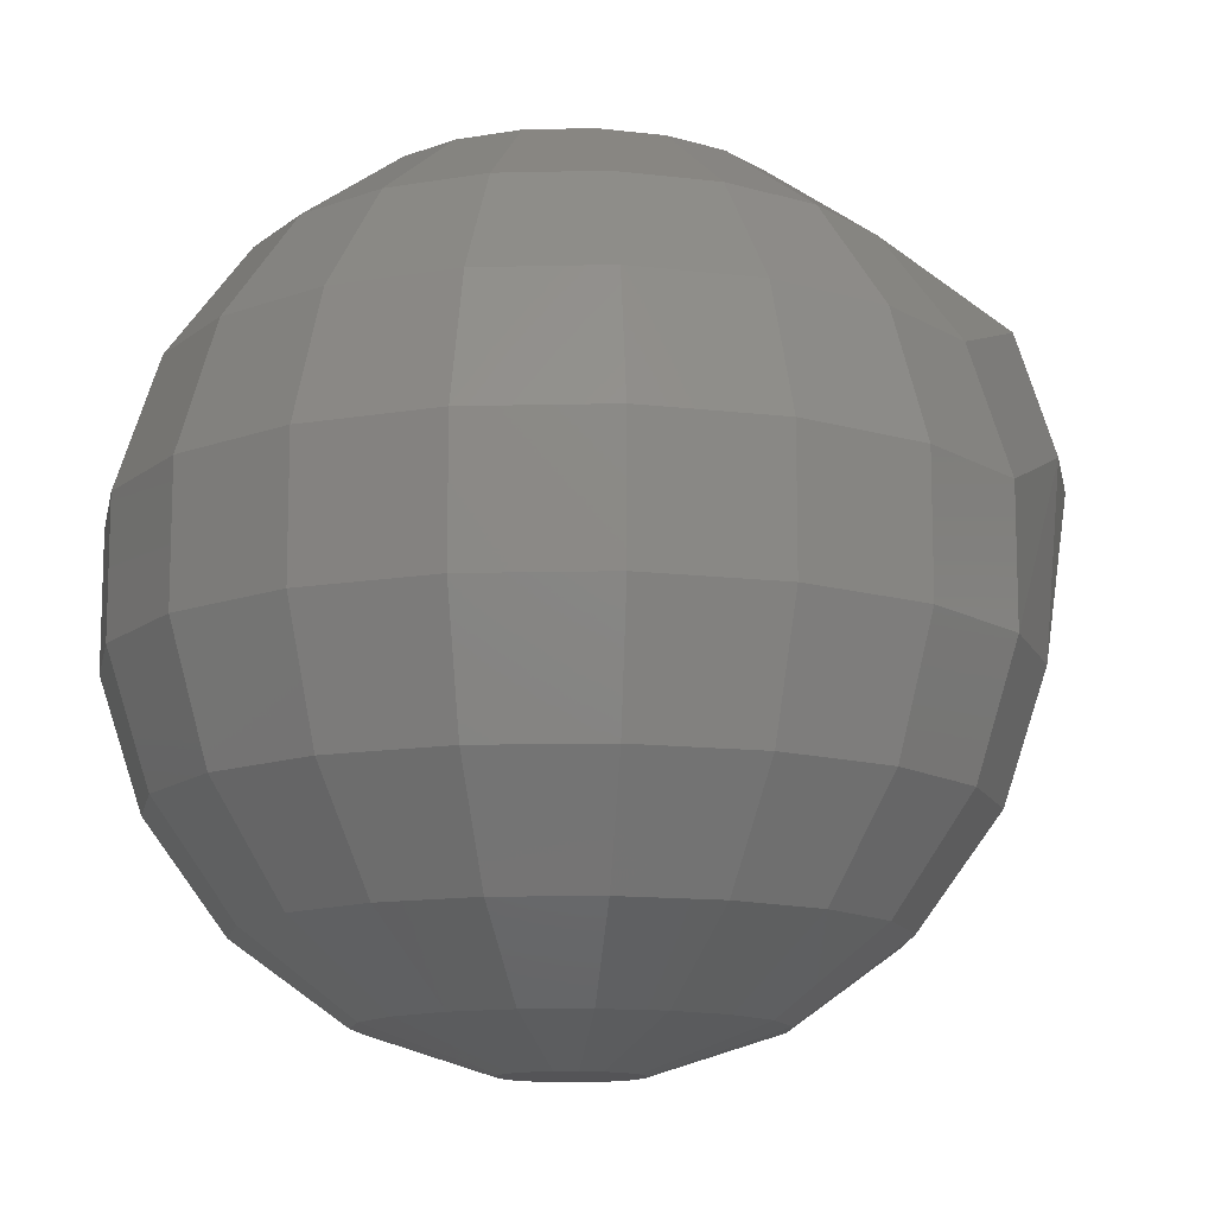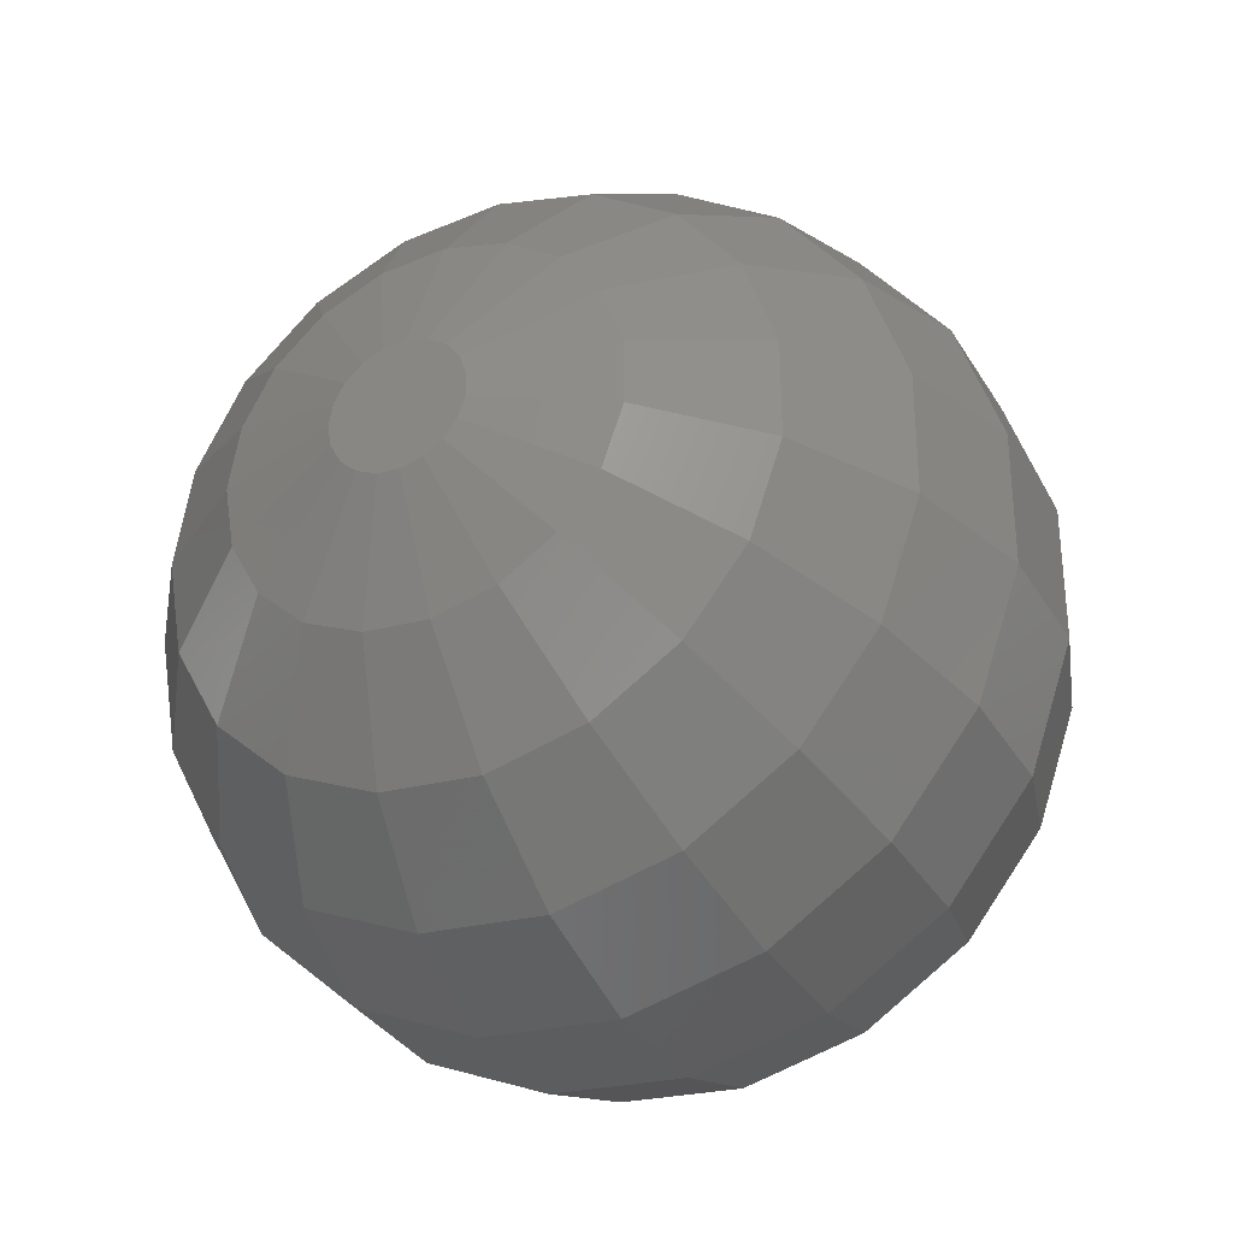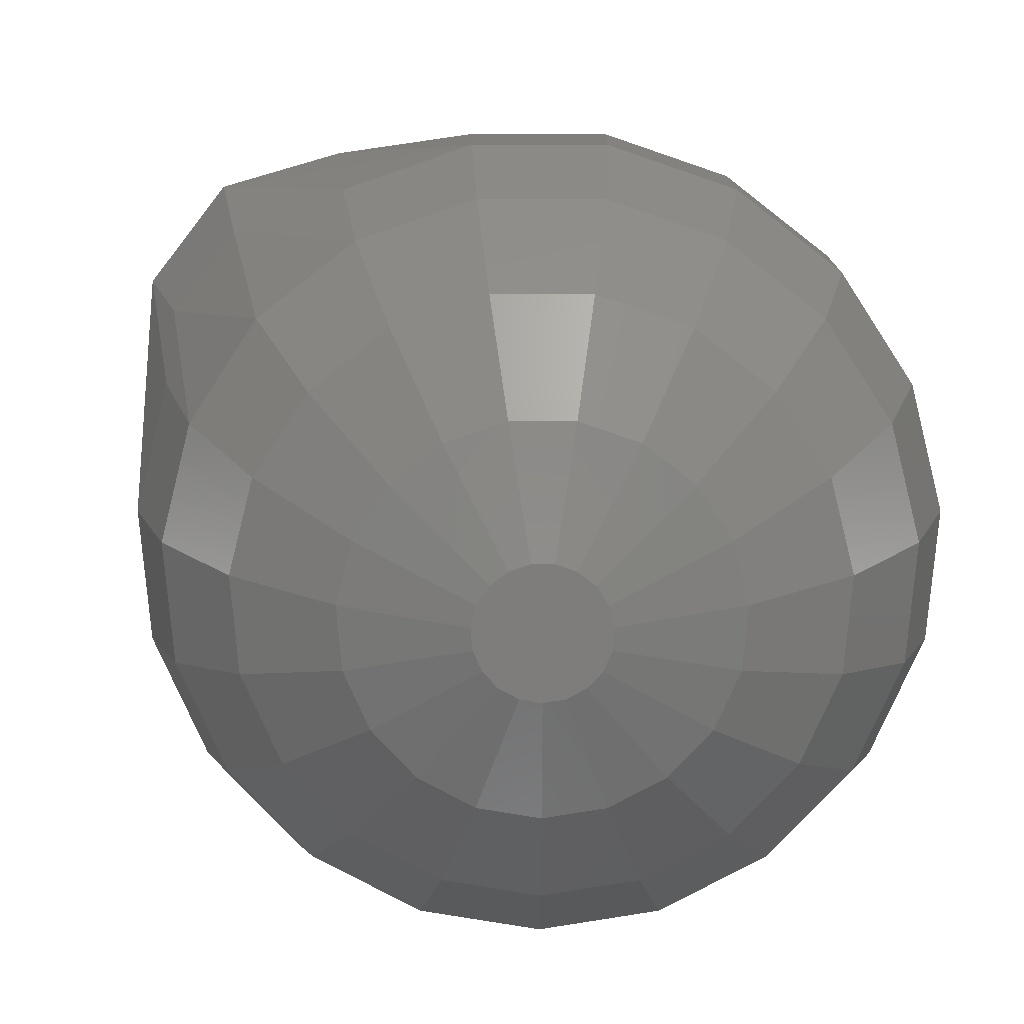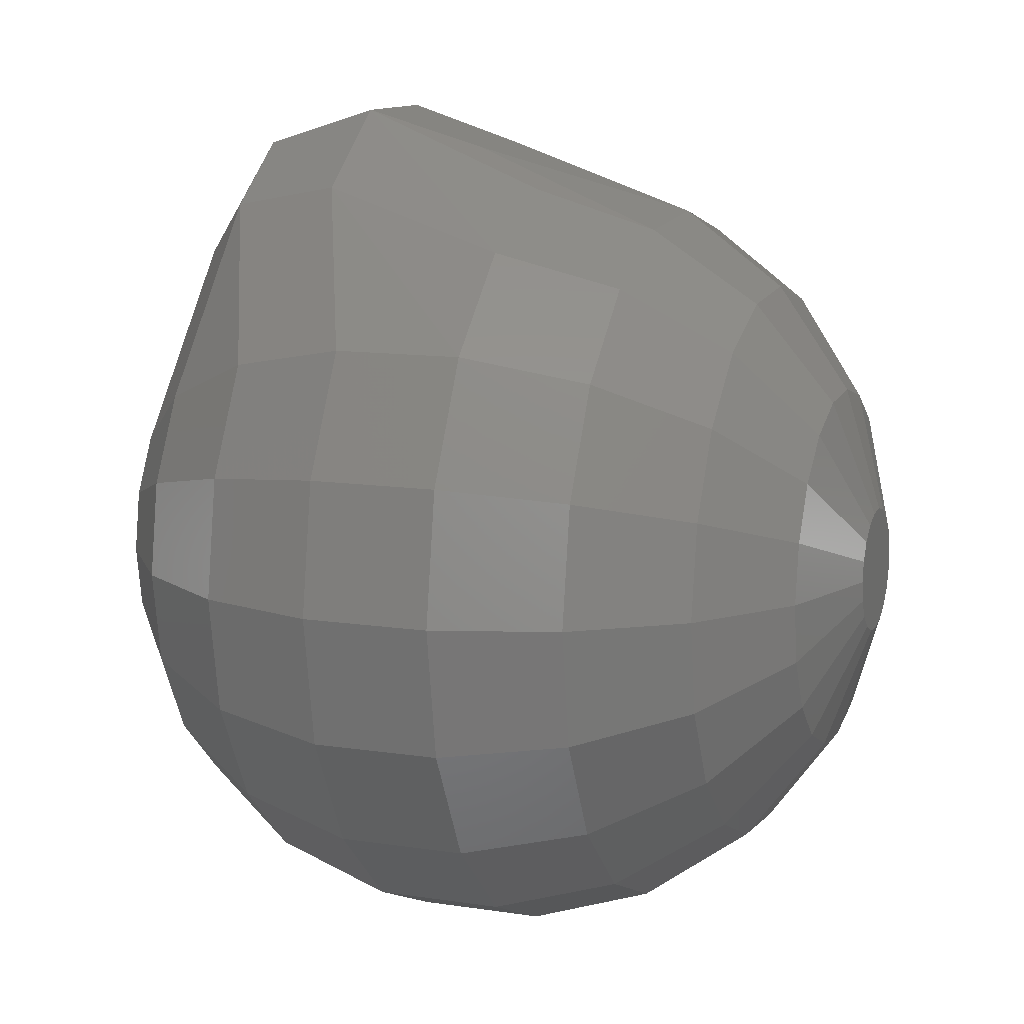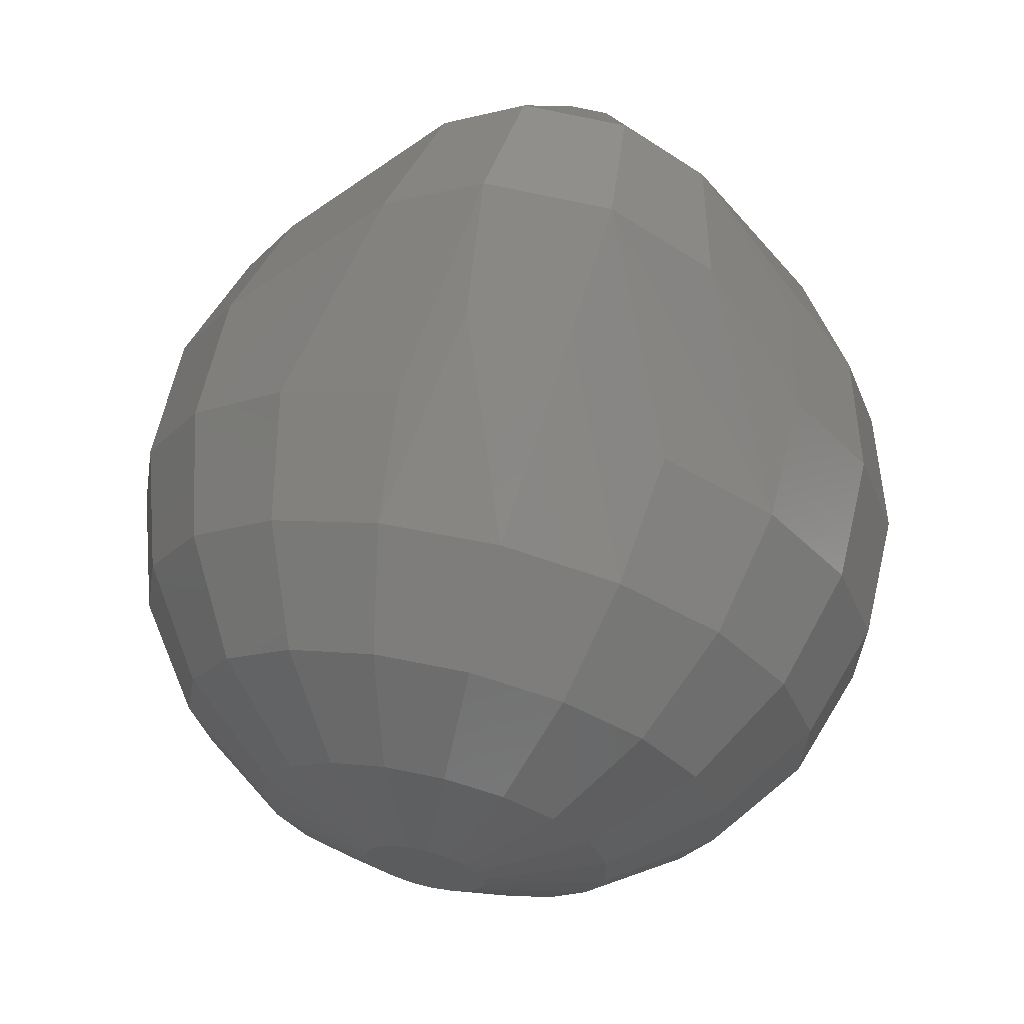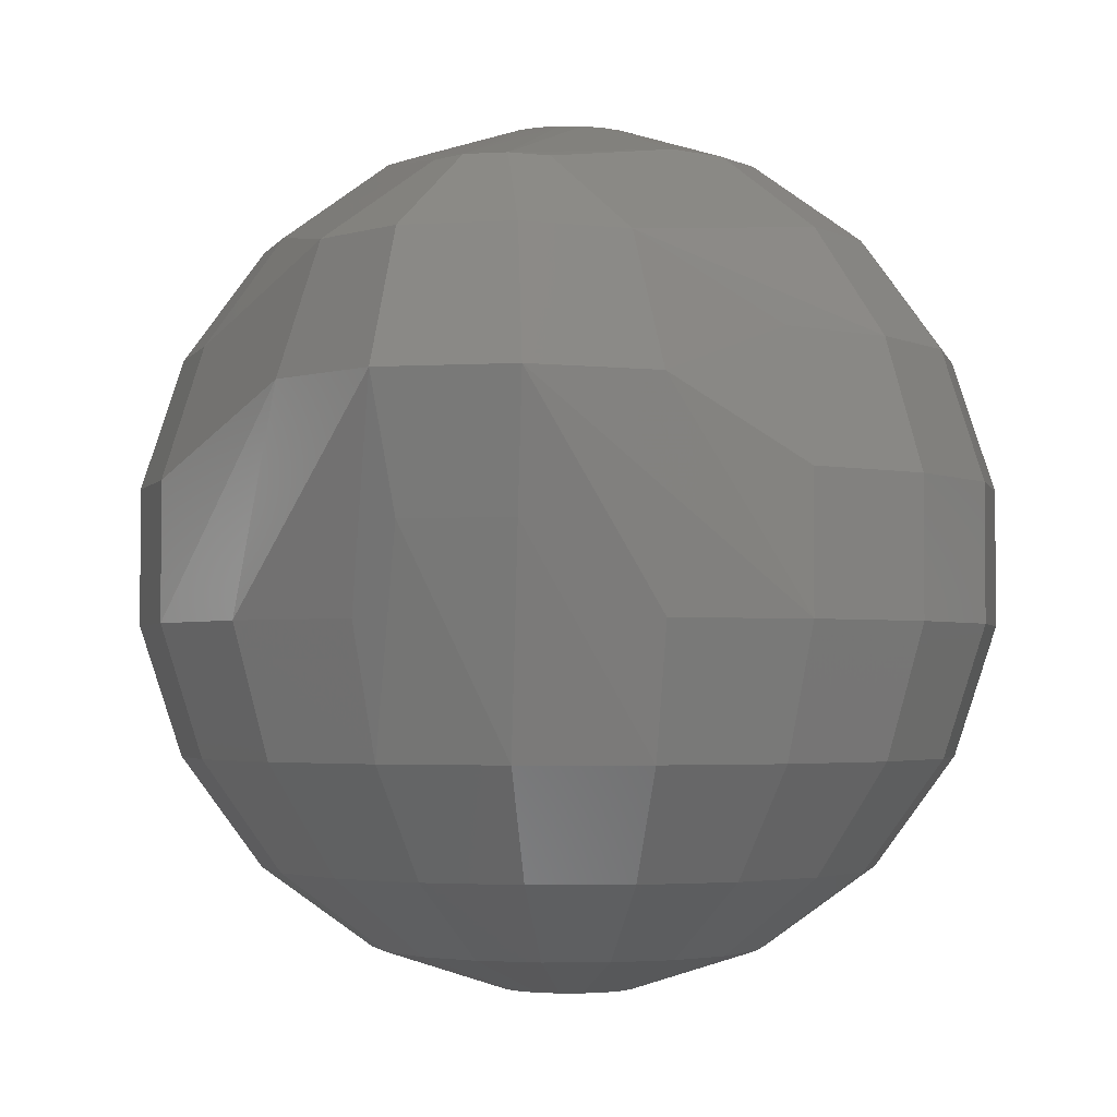
<metadata>
{"format":"stl","ext":"stl","renderer":"f3d","projection":"perspective","resolution":1024,"background":"white","views":[{"elev":-12.5,"azim":64.7,"up":"+Z"},{"elev":-32.7,"azim":-153.8,"up":"+Y"},{"elev":-77.1,"azim":-127.9,"up":"+Z"},{"elev":11.6,"azim":110.5,"up":"+Y"},{"elev":65.1,"azim":-166.7,"up":"+Y"},{"elev":-2.5,"azim":-167.6,"up":"+Z"}]}
</metadata>
<code>
# stl→obj: 187 verts, 370 faces
v -0.1611 0.103 0.3593
v -0.1626 0.1058 0.3593
v -0.1606 0.1 0.3593
v -0.1551 0.1228 0.3535
v -0.1625 0.1454 0.3485
v -0.1671 0.1488 0.3485
v -0.1165 0.1 0.3272
v -0.1139 0.08076 0.3094
v -0.1107 0.1 0.3094
v -0.1783 0.09553 0.3593
v -0.2062 0.1393 0.2728
v -0.2073 0.1202 0.2576
v -0.217 0.1254 0.2728
v -0.1278 0.1328 0.3272
v -0.1194 0.1174 0.3272
v -0.1139 0.1192 0.3094
v -0.1232 0.1364 0.2906
v -0.1376 0.1496 0.2906
v -0.1457 0.1576 0.32
v -0.1677 0.0909 0.3593
v -0.1232 0.0636 0.3094
v -0.1278 0.06716 0.3272
v -0.1408 0.05524 0.3272
v -0.1485 0.1167 0.3535
v -0.1365 0.1261 0.3424
v -0.1299 0.1138 0.3424
v -0.2221 0.1282 0.3094
v -0.2101 0.1436 0.3094
v -0.2101 0.1436 0.2906
v -0.1884 0.07996 0.3535
v -0.1764 0.09309 0.3593
v -0.194 0.08704 0.3535
v -0.1569 0.1518 0.2728
v -0.1744 0.1533 0.2728
v -0.1625 0.1631 0.3024
v -0.1485 0.08327 0.3535
v -0.1551 0.0772 0.3535
v -0.1365 0.07394 0.3424
v -0.2285 0.1098 0.3094
v -0.2285 0.09025 0.3094
v -0.2227 0.0912 0.3272
v -0.1299 0.1138 0.2576
v -0.1194 0.1174 0.2728
v -0.1165 0.1 0.2728
v -0.1596 0.05887 0.2576
v -0.1744 0.04672 0.2728
v -0.1735 0.05772 0.2576
v -0.1468 0.06448 0.2576
v -0.1551 0.0772 0.2465
v -0.1365 0.07394 0.2576
v -0.1915 0.149 0.2728
v -0.1938 0.1543 0.2906
v -0.1793 0.1685 0.32
v -0.1793 0.1015 0.3593
v -0.1969 0.1045 0.3535
v -0.1969 0.09552 0.3535
v -0.1783 0.1045 0.3593
v -0.2118 0.09302 0.3424
v -0.2073 0.07981 0.3424
v -0.2221 0.1282 0.2906
v -0.2285 0.1098 0.2906
v -0.1722 0.07285 0.2465
v -0.1299 0.08622 0.3424
v -0.1194 0.08264 0.3272
v -0.1504 0.1543 0.3376
v -0.1607 0.1685 0.32
v -0.1625 0.1631 0.3376
v -0.1783 0.09553 0.2407
v -0.1764 0.09309 0.2407
v -0.194 0.08704 0.2465
v -0.1468 0.1355 0.2576
v -0.1596 0.1411 0.2576
v -0.1107 0.1 0.2906
v -0.1139 0.1192 0.2906
v -0.1442 0.09116 0.3535
v -0.1915 0.05104 0.3272
v -0.187 0.06115 0.3424
v -0.2062 0.06067 0.3272
v -0.2227 0.1088 0.3272
v -0.1987 0.06879 0.2576
v -0.1809 0.07505 0.2465
v -0.187 0.06115 0.2576
v -0.1442 0.1088 0.3535
v -0.1276 0.1 0.3424
v -0.1735 0.1423 0.2576
v -0.1809 0.07505 0.3535
v -0.1735 0.05772 0.3424
v -0.1468 0.06448 0.3424
v -0.1596 0.05887 0.3424
v -0.1775 0.1454 0.3485
v -0.1884 0.12 0.3535
v -0.1729 0.1488 0.3485
v -0.194 0.113 0.3535
v -0.1987 0.06879 0.3424
v -0.1749 0.04094 0.2906
v -0.1915 0.05104 0.2728
v -0.1569 0.04818 0.2728
v -0.1442 0.09116 0.2465
v -0.1611 0.09695 0.2407
v -0.1606 0.1 0.2407
v -0.1611 0.09695 0.3593
v -0.1376 0.05039 0.3094
v -0.1744 0.04672 0.3272
v -0.1232 0.0636 0.2906
v -0.1376 0.05039 0.2906
v -0.1139 0.08076 0.2906
v -0.1194 0.08264 0.2728
v -0.1299 0.08622 0.2576
v -0.2221 0.07179 0.3094
v -0.1626 0.09423 0.2407
v -0.1611 0.103 0.2407
v -0.2227 0.1088 0.2728
v -0.1943 0.1576 0.32
v -0.1775 0.1631 0.3024
v -0.1232 0.1364 0.3094
v -0.1278 0.1328 0.2728
v -0.1555 0.1574 0.2906
v -0.1649 0.1079 0.3593
v -0.1896 0.1543 0.3376
v -0.1775 0.1631 0.3376
v -0.1793 0.09846 0.3593
v -0.1569 0.04818 0.3272
v -0.2101 0.0564 0.2906
v -0.2101 0.0564 0.3094
v -0.217 0.07456 0.3272
v -0.217 0.1254 0.3272
v -0.2073 0.1202 0.3424
v -0.1485 0.08327 0.2465
v -0.1408 0.05524 0.2728
v -0.2062 0.06067 0.2728
v -0.1428 0.1 0.3535
v -0.1938 0.04573 0.3094
v -0.1555 0.04255 0.3094
v -0.1278 0.06716 0.2728
v -0.2221 0.07179 0.2906
v -0.2285 0.09025 0.2906
v -0.2227 0.0912 0.2728
v -0.1633 0.1264 0.2465
v -0.1677 0.1091 0.2407
v -0.1722 0.1271 0.2465
v -0.1987 0.1312 0.2576
v -0.1677 0.0909 0.2407
v -0.1783 0.1045 0.2407
v -0.1365 0.1261 0.2576
v -0.1485 0.1167 0.2465
v -0.187 0.1389 0.2576
v -0.1626 0.09423 0.3593
v -0.1677 0.1091 0.3593
v -0.1708 0.1094 0.3593
v -0.1764 0.1069 0.3593
v -0.1938 0.04573 0.2906
v -0.1764 0.1069 0.2407
v -0.194 0.113 0.2465
v -0.1884 0.12 0.2465
v -0.1969 0.09552 0.2465
v -0.2118 0.09302 0.2576
v -0.2118 0.107 0.2576
v -0.1276 0.1 0.2576
v -0.1809 0.1249 0.2465
v -0.1738 0.1086 0.2407
v -0.1722 0.07285 0.3535
v -0.1633 0.07359 0.3535
v -0.1555 0.04255 0.2906
v -0.1749 0.04094 0.3094
v -0.2118 0.107 0.3424
v -0.1442 0.1088 0.2465
v -0.1626 0.1058 0.2407
v -0.1428 0.1 0.2465
v -0.2062 0.1393 0.3272
v -0.1738 0.0914 0.3593
v -0.1708 0.09065 0.3593
v -0.1649 0.09214 0.3593
v -0.2073 0.07981 0.2576
v -0.1969 0.1045 0.2465
v -0.1633 0.07359 0.2465
v -0.1793 0.1015 0.2407
v -0.1708 0.1094 0.2407
v -0.1551 0.1228 0.2465
v -0.1408 0.1448 0.2728
v -0.1738 0.1086 0.3593
v -0.1649 0.09214 0.2407
v -0.1708 0.09065 0.2407
v -0.1884 0.07996 0.2465
v -0.217 0.07456 0.2728
v -0.1738 0.0914 0.2407
v -0.1793 0.09846 0.2407
v -0.1649 0.1079 0.2407
f 1 2 3
f 4 5 6
f 7 8 9
f 2 10 3
f 11 12 13
f 14 15 16
f 17 18 19
f 10 20 3
f 21 22 23
f 24 4 2
f 14 25 26
f 27 28 29
f 30 31 32
f 33 34 35
f 36 37 38
f 39 40 41
f 42 43 44
f 45 46 47
f 48 49 50
f 51 52 53
f 54 55 56
f 57 55 54
f 56 58 59
f 60 61 39
f 62 45 47
f 7 63 64
f 65 66 67
f 68 69 70
f 71 72 33
f 73 74 16
f 63 75 36
f 76 77 78
f 52 11 29
f 41 79 39
f 67 66 53
f 80 81 82
f 2 83 24
f 24 83 25
f 65 25 14
f 84 7 26
f 67 6 65
f 33 85 34
f 86 77 87
f 23 88 89
f 90 91 92
f 93 91 90
f 78 94 59
f 46 95 96
f 60 11 13
f 29 11 60
f 9 73 16
f 9 8 73
f 97 46 45
f 98 99 100
f 101 75 3
f 25 83 26
f 23 102 21
f 76 103 77
f 104 21 105
f 44 106 107
f 50 108 107
f 23 22 38
f 41 40 109
f 39 79 27
f 110 111 100
f 34 85 51
f 112 60 13
f 29 113 53
f 35 114 53
f 115 19 65
f 24 5 4
f 26 83 84
f 17 115 16
f 17 19 115
f 43 116 74
f 117 18 33
f 38 37 88
f 32 31 10
f 92 6 67
f 4 118 2
f 119 120 53
f 92 120 119
f 10 121 56
f 2 57 10
f 89 122 23
f 123 124 109
f 78 125 109
f 59 125 78
f 119 126 127
f 60 39 27
f 49 128 50
f 19 18 66
f 104 106 8
f 50 128 108
f 97 95 46
f 48 50 129
f 96 130 82
f 123 130 96
f 84 131 63
f 26 15 14
f 84 63 7
f 38 88 23
f 124 132 76
f 122 133 23
f 129 134 104
f 105 129 104
f 38 22 64
f 21 102 105
f 135 136 137
f 59 58 41
f 138 139 140
f 141 12 11
f 142 143 111
f 71 144 145
f 146 11 51
f 53 52 29
f 29 60 27
f 51 11 52
f 58 79 41
f 28 113 29
f 14 115 65
f 16 115 14
f 88 37 89
f 20 147 3
f 30 32 59
f 86 31 30
f 87 103 89
f 77 103 87
f 6 5 65
f 6 118 4
f 148 149 57
f 2 148 57
f 119 90 92
f 119 93 90
f 67 120 92
f 53 120 67
f 57 54 10
f 57 150 93
f 151 124 123
f 151 132 124
f 86 94 77
f 77 94 78
f 41 125 59
f 109 125 41
f 152 153 154
f 155 156 157
f 39 61 40
f 135 130 123
f 44 74 73
f 8 106 73
f 129 45 48
f 44 158 42
f 47 46 82
f 96 95 151
f 97 45 129
f 108 128 98
f 146 140 159
f 143 160 111
f 64 8 7
f 16 7 9
f 1 83 2
f 3 83 1
f 147 37 36
f 20 161 162
f 38 63 36
f 64 63 38
f 133 163 105
f 122 164 133
f 104 8 21
f 73 106 44
f 8 22 21
f 64 22 8
f 133 102 23
f 105 102 133
f 55 165 58
f 127 55 93
f 85 140 146
f 34 114 35
f 145 144 166
f 166 167 145
f 108 158 44
f 108 168 158
f 113 169 119
f 53 113 119
f 35 117 33
f 53 66 35
f 162 161 89
f 10 170 20
f 171 161 20
f 86 161 171
f 37 172 20
f 147 101 3
f 56 32 10
f 59 32 56
f 133 164 163
f 89 103 122
f 25 5 24
f 65 5 25
f 148 118 6
f 2 118 148
f 6 149 148
f 92 149 6
f 54 121 10
f 56 121 54
f 156 173 137
f 109 135 123
f 123 96 151
f 157 156 137
f 78 124 76
f 109 124 78
f 30 94 86
f 59 94 30
f 141 11 146
f 12 174 157
f 40 136 135
f 109 40 135
f 112 61 60
f 137 61 112
f 166 168 100
f 107 108 44
f 74 116 17
f 43 74 44
f 50 134 129
f 107 134 50
f 140 160 159
f 146 154 141
f 142 175 62
f 48 45 49
f 174 176 155
f 139 177 140
f 112 157 137
f 154 12 141
f 159 154 146
f 110 142 111
f 7 15 26
f 16 15 7
f 83 131 84
f 3 131 83
f 129 163 97
f 105 163 129
f 134 106 104
f 107 106 134
f 127 93 119
f 93 55 57
f 126 169 27
f 119 169 126
f 51 114 34
f 53 114 51
f 139 167 111
f 100 111 166
f 138 140 85
f 51 85 146
f 178 72 71
f 179 71 33
f 33 18 179
f 65 19 66
f 66 117 35
f 66 18 117
f 170 31 86
f 10 31 170
f 170 171 20
f 86 171 170
f 162 37 20
f 89 37 162
f 147 75 101
f 36 75 147
f 103 164 122
f 76 164 103
f 149 150 57
f 150 180 92
f 61 136 40
f 137 136 61
f 158 168 166
f 42 158 166
f 42 116 43
f 16 74 17
f 166 144 42
f 179 116 71
f 110 99 98
f 100 99 110
f 110 128 49
f 98 128 110
f 142 181 49
f 49 175 142
f 45 175 49
f 62 175 45
f 155 173 156
f 82 130 80
f 81 182 62
f 70 173 155
f 112 12 157
f 13 12 112
f 163 95 97
f 82 46 96
f 127 165 55
f 56 55 58
f 126 79 127
f 27 79 126
f 28 169 113
f 27 169 28
f 142 68 143
f 130 173 80
f 138 72 178
f 145 178 71
f 85 72 138
f 33 72 85
f 116 18 17
f 179 18 116
f 87 161 86
f 89 161 87
f 147 172 37
f 20 172 147
f 131 75 63
f 3 75 131
f 164 132 151
f 76 132 164
f 150 91 93
f 92 91 150
f 149 180 150
f 92 180 149
f 98 168 108
f 100 168 98
f 116 144 71
f 42 144 116
f 70 69 183
f 183 81 80
f 157 174 155
f 160 139 111
f 110 181 142
f 49 181 110
f 135 184 130
f 137 184 135
f 164 95 163
f 151 95 164
f 79 165 127
f 58 165 79
f 47 81 62
f 82 81 47
f 183 173 70
f 80 173 183
f 160 152 154
f 159 160 154
f 143 153 152
f 143 176 174
f 184 173 130
f 137 173 184
f 185 69 68
f 155 68 70
f 178 139 138
f 111 167 166
f 143 152 160
f 174 153 143
f 12 153 174
f 154 153 12
f 68 176 143
f 176 186 155
f 142 185 68
f 185 182 81
f 167 187 178
f 145 167 178
f 160 177 139
f 140 177 160
f 68 186 176
f 155 186 68
f 142 182 185
f 62 182 142
f 81 69 185
f 183 69 81
f 139 187 167
f 178 187 139

</code>
